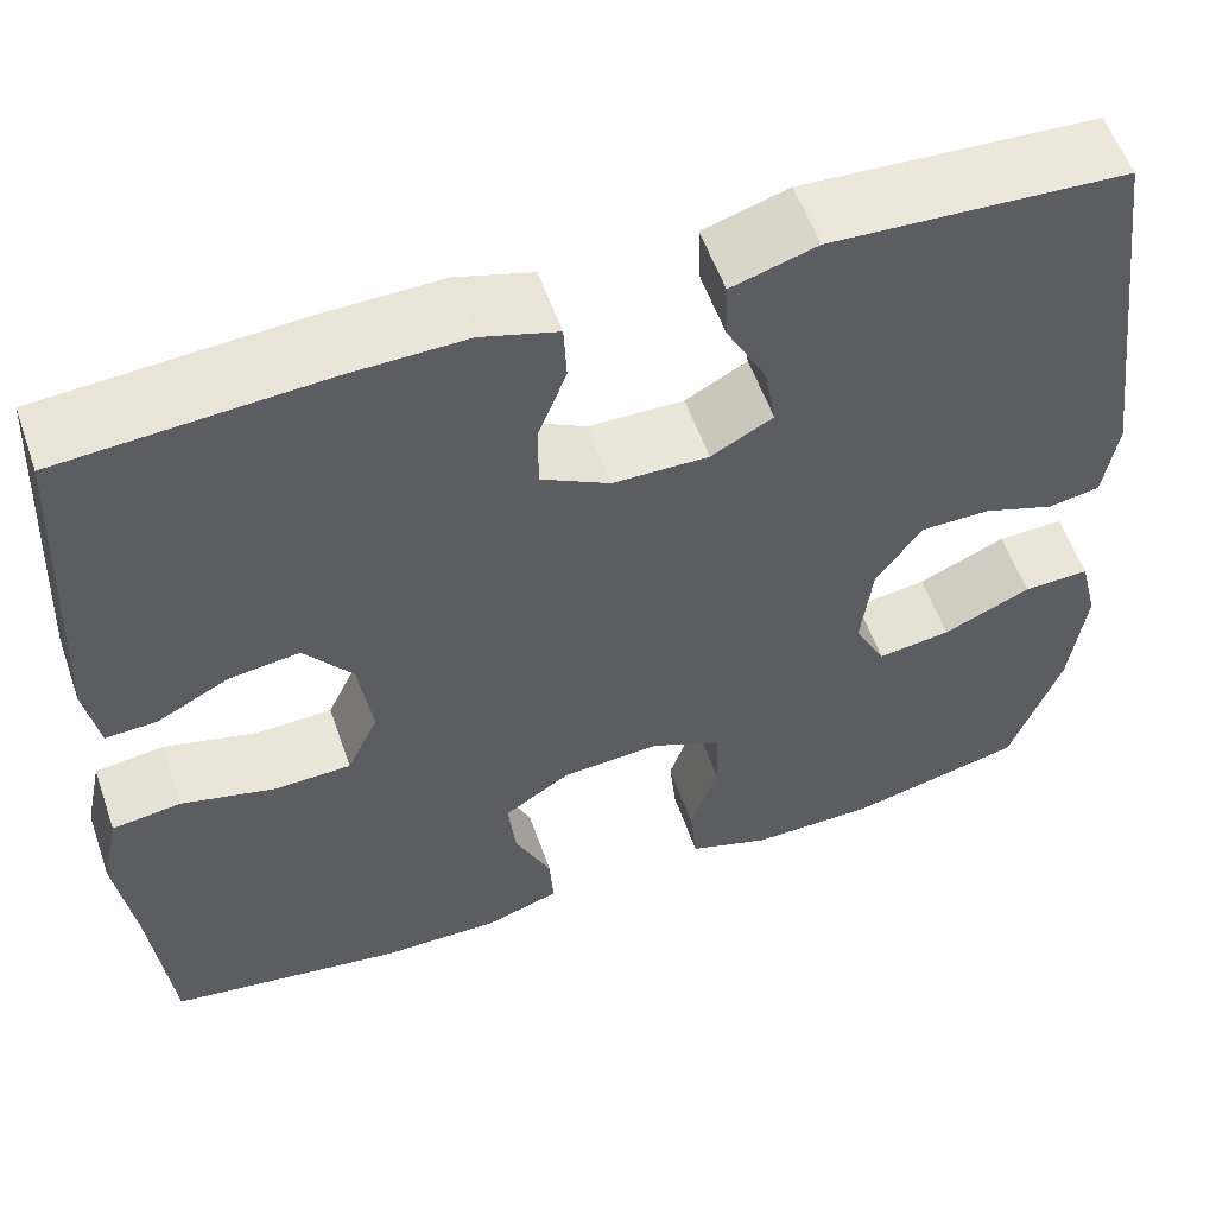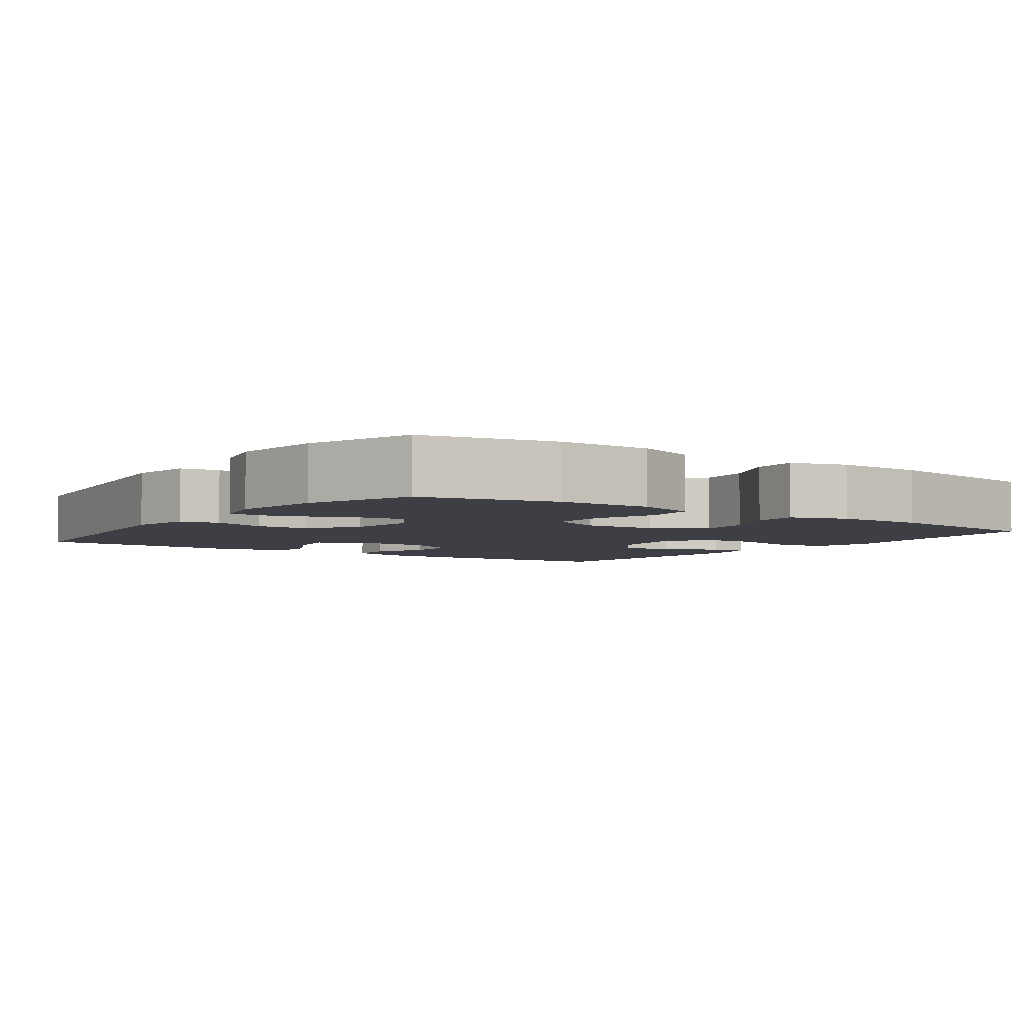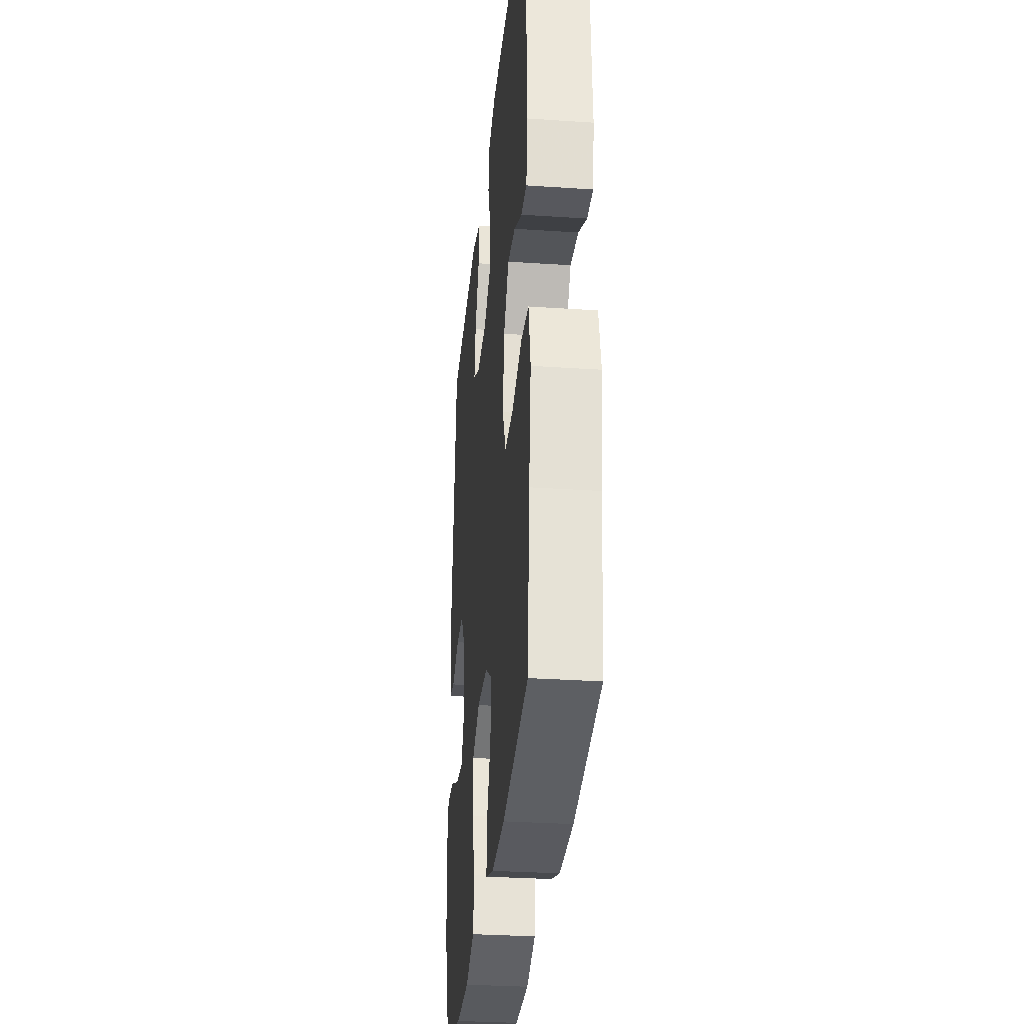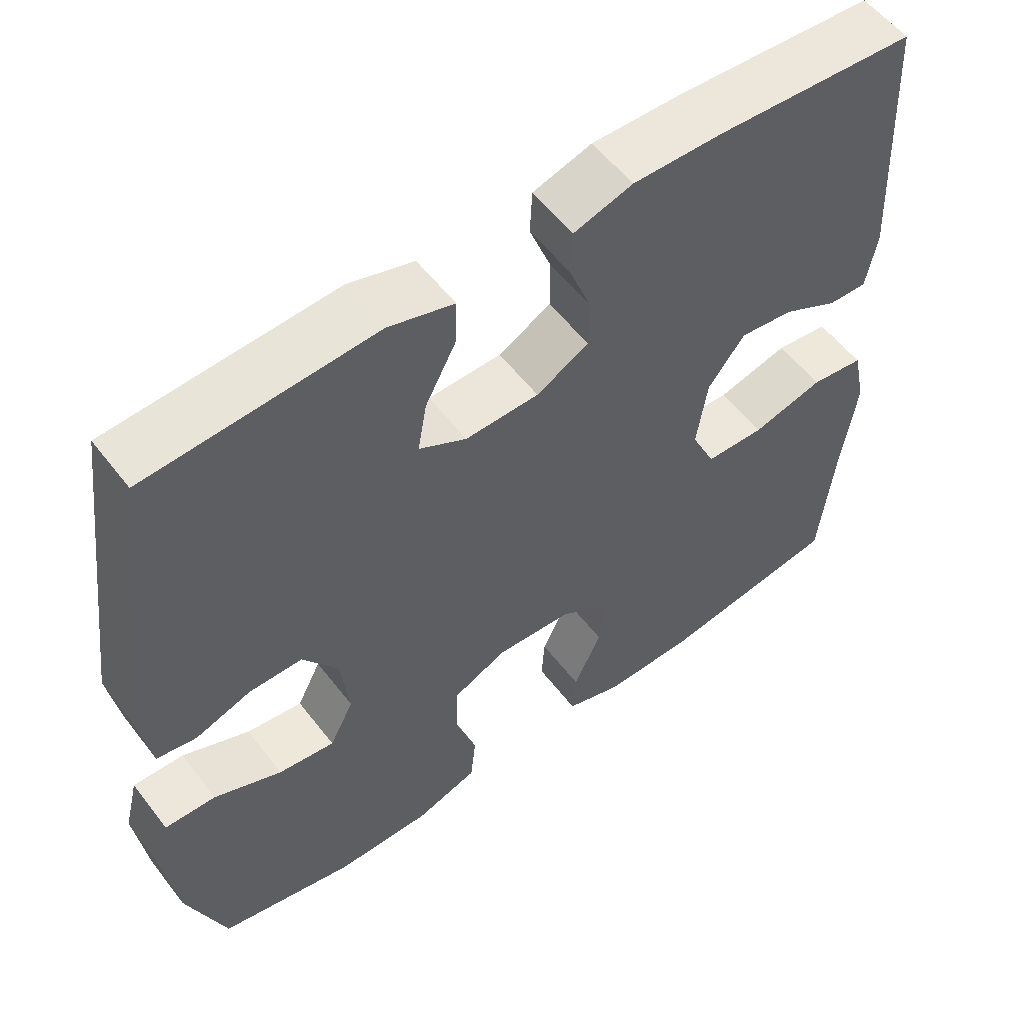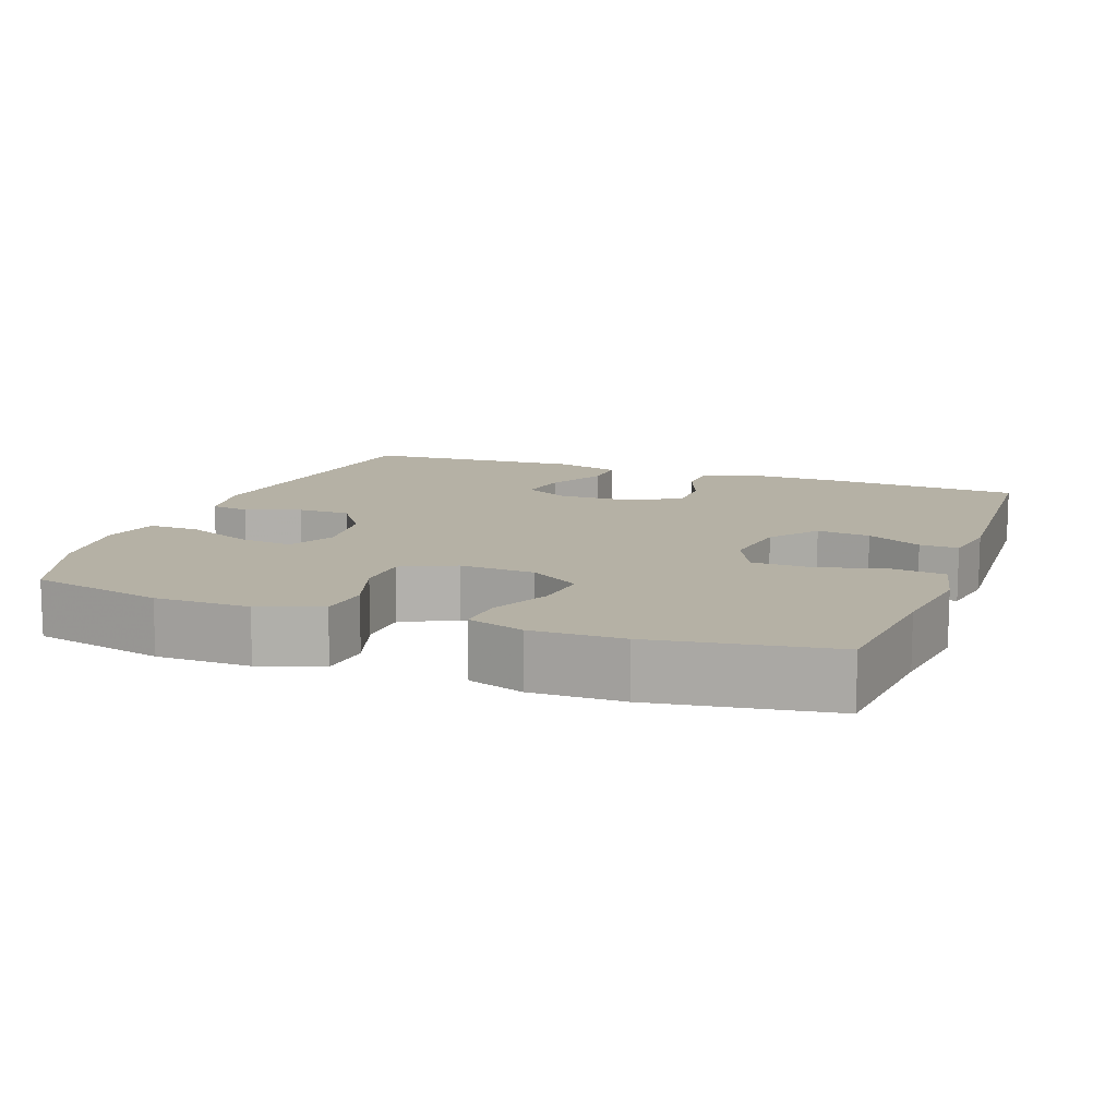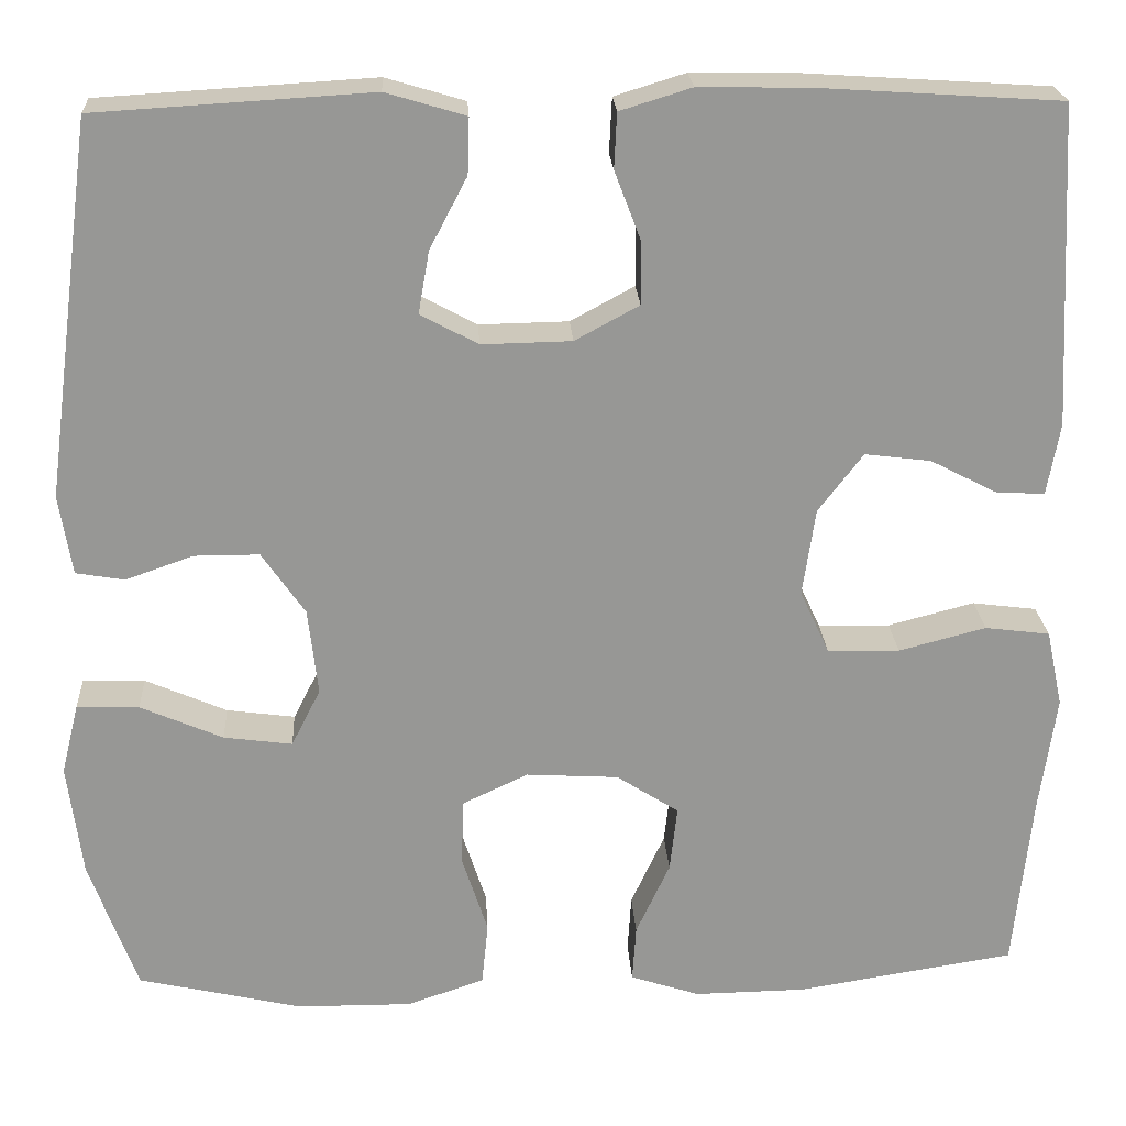
<metadata>
{"format":"obj","ext":"obj","renderer":"f3d","projection":"perspective","resolution":1024,"background":"white","views":[{"elev":56.5,"azim":-19.2,"up":"+Z"},{"elev":-4.4,"azim":144.6,"up":"+Y"},{"elev":-31.0,"azim":-95.5,"up":"+Z"},{"elev":55.8,"azim":143.0,"up":"+Z"},{"elev":11.8,"azim":-159.8,"up":"+Y"},{"elev":22.2,"azim":176.8,"up":"+Z"}]}
</metadata>
<code>
v 0.5 0.07 0.5
v 0.554 0.07 0.09
v 0.54 0.07 0.003
v 0.487 0.07 -0.006
v 0.413 0.07 0.02
v 0.342 0.07 0.02
v 0.295 0.07 -0.048
v 0.284 0.07 -0.143
v 0.316 0.07 -0.206
v 0.391 0.07 -0.196
v 0.481 0.07 -0.157
v 0.549 0.07 -0.155
v 0.568 0.07 -0.232
v 0.552 0.07 -0.356
v 0.5 0.07 -0.5
v 0.321 0.07 -0.541
v 0.194 0.07 -0.542
v 0.11 0.07 -0.513
v 0.103 0.07 -0.444
v 0.131 0.07 -0.358
v 0.129 0.07 -0.285
v 0.057 0.07 -0.251
v -0.044 0.07 -0.257
v -0.112 0.07 -0.301
v -0.104 0.07 -0.373
v -0.067 0.07 -0.453
v -0.063 0.07 -0.515
v -0.139 0.07 -0.54
v -0.261 0.07 -0.538
v -0.5 0.07 -0.5
v -0.52 0.07 -0.306
v -0.538 0.07 -0.178
v -0.52 0.07 -0.094
v -0.449 0.07 -0.085
v -0.354 0.07 -0.11
v -0.275 0.07 -0.108
v -0.243 0.07 -0.039
v -0.257 0.07 0.057
v -0.306 0.07 0.121
v -0.378 0.07 0.112
v -0.452 0.07 0.074
v -0.504 0.07 0.072
v -0.518 0.07 0.15
v -0.5 0.07 0.5
v -0.236 0.07 0.517
v -0.116 0.07 0.519
v -0.038 0.07 0.495
v -0.035 0.07 0.435
v -0.064 0.07 0.359
v -0.064 0.07 0.291
v 0.006 0.07 0.253
v 0.104 0.07 0.251
v 0.167 0.07 0.285
v 0.155 0.07 0.353
v 0.114 0.07 0.431
v 0.112 0.07 0.492
v 0.199 0.07 0.518
v 0.5 0 0.5
v 0.554 0 0.09
v 0.54 0 0.003
v 0.487 0 -0.006
v 0.413 0 0.02
v 0.342 0 0.02
v 0.295 0 -0.048
v 0.284 0 -0.143
v 0.316 0 -0.206
v 0.391 0 -0.196
v 0.481 0 -0.157
v 0.549 0 -0.155
v 0.568 0 -0.232
v 0.552 0 -0.356
v 0.5 0 -0.5
v 0.321 0 -0.541
v 0.194 0 -0.542
v 0.11 0 -0.513
v 0.103 0 -0.444
v 0.131 0 -0.358
v 0.129 0 -0.285
v 0.057 0 -0.251
v -0.044 0 -0.257
v -0.112 0 -0.301
v -0.104 0 -0.373
v -0.067 0 -0.453
v -0.063 0 -0.515
v -0.139 0 -0.54
v -0.261 0 -0.538
v -0.5 0 -0.5
v -0.52 0 -0.306
v -0.538 0 -0.178
v -0.52 0 -0.094
v -0.449 0 -0.085
v -0.354 0 -0.11
v -0.275 0 -0.108
v -0.243 0 -0.039
v -0.257 0 0.057
v -0.306 0 0.121
v -0.378 0 0.112
v -0.452 0 0.074
v -0.504 0 0.072
v -0.518 0 0.15
v -0.5 0 0.5
v -0.236 0 0.517
v -0.116 0 0.519
v -0.038 0 0.495
v -0.035 0 0.435
v -0.064 0 0.359
v -0.064 0 0.291
v 0.006 0 0.253
v 0.104 0 0.251
v 0.167 0 0.285
v 0.155 0 0.353
v 0.114 0 0.431
v 0.112 0 0.492
v 0.199 0 0.518
f 3 4 5
f 2 3 5
f 1 2 5
f 57 1 5
f 56 57 5
f 55 56 5
f 54 55 5
f 53 54 5 6
f 52 53 6 7
f 51 52 7 8
f 50 51 8 9
f 47 48 49
f 46 47 49
f 45 46 49
f 44 45 49
f 43 44 49
f 42 43 49
f 41 42 49
f 40 41 49
f 39 40 49 50
f 38 39 50 9
f 33 34 35
f 32 33 35
f 31 32 35
f 31 35 36
f 30 31 36
f 29 30 36
f 28 29 36
f 27 28 36
f 26 27 36
f 25 26 36
f 24 25 36 37
f 18 19 20
f 17 18 20
f 16 17 20
f 15 16 20
f 14 15 20
f 13 14 20
f 12 13 20
f 11 12 20
f 10 11 20
f 9 10 20 21
f 38 9 21 22
f 23 24 37 38
f 22 23 38
f 62 61 60
f 62 60 59
f 62 59 58
f 62 58 114
f 62 114 113
f 62 113 112
f 62 112 111
f 63 62 111 110
f 64 63 110 109
f 65 64 109 108
f 66 65 108 107
f 106 105 104
f 106 104 103
f 106 103 102
f 106 102 101
f 106 101 100
f 106 100 99
f 106 99 98
f 106 98 97
f 107 106 97 96
f 66 107 96 95
f 92 91 90
f 92 90 89
f 92 89 88
f 93 92 88
f 93 88 87
f 93 87 86
f 93 86 85
f 93 85 84
f 93 84 83
f 93 83 82
f 94 93 82 81
f 77 76 75
f 77 75 74
f 77 74 73
f 77 73 72
f 77 72 71
f 77 71 70
f 77 70 69
f 77 69 68
f 77 68 67
f 78 77 67 66
f 79 78 66 95
f 95 94 81 80
f 95 80 79
f 1 58 59 2
f 2 59 60 3
f 3 60 61 4
f 4 61 62 5
f 5 62 63 6
f 6 63 64 7
f 7 64 65 8
f 8 65 66 9
f 9 66 67 10
f 10 67 68 11
f 11 68 69 12
f 12 69 70 13
f 13 70 71 14
f 14 71 72 15
f 15 72 73 16
f 16 73 74 17
f 17 74 75 18
f 18 75 76 19
f 19 76 77 20
f 20 77 78 21
f 21 78 79 22
f 22 79 80 23
f 23 80 81 24
f 24 81 82 25
f 25 82 83 26
f 26 83 84 27
f 27 84 85 28
f 28 85 86 29
f 29 86 87 30
f 30 87 88 31
f 31 88 89 32
f 32 89 90 33
f 33 90 91 34
f 34 91 92 35
f 35 92 93 36
f 36 93 94 37
f 37 94 95 38
f 38 95 96 39
f 39 96 97 40
f 40 97 98 41
f 41 98 99 42
f 42 99 100 43
f 43 100 101 44
f 44 101 102 45
f 45 102 103 46
f 46 103 104 47
f 47 104 105 48
f 48 105 106 49
f 49 106 107 50
f 50 107 108 51
f 51 108 109 52
f 52 109 110 53
f 53 110 111 54
f 54 111 112 55
f 55 112 113 56
f 56 113 114 57
f 57 114 58 1

</code>
